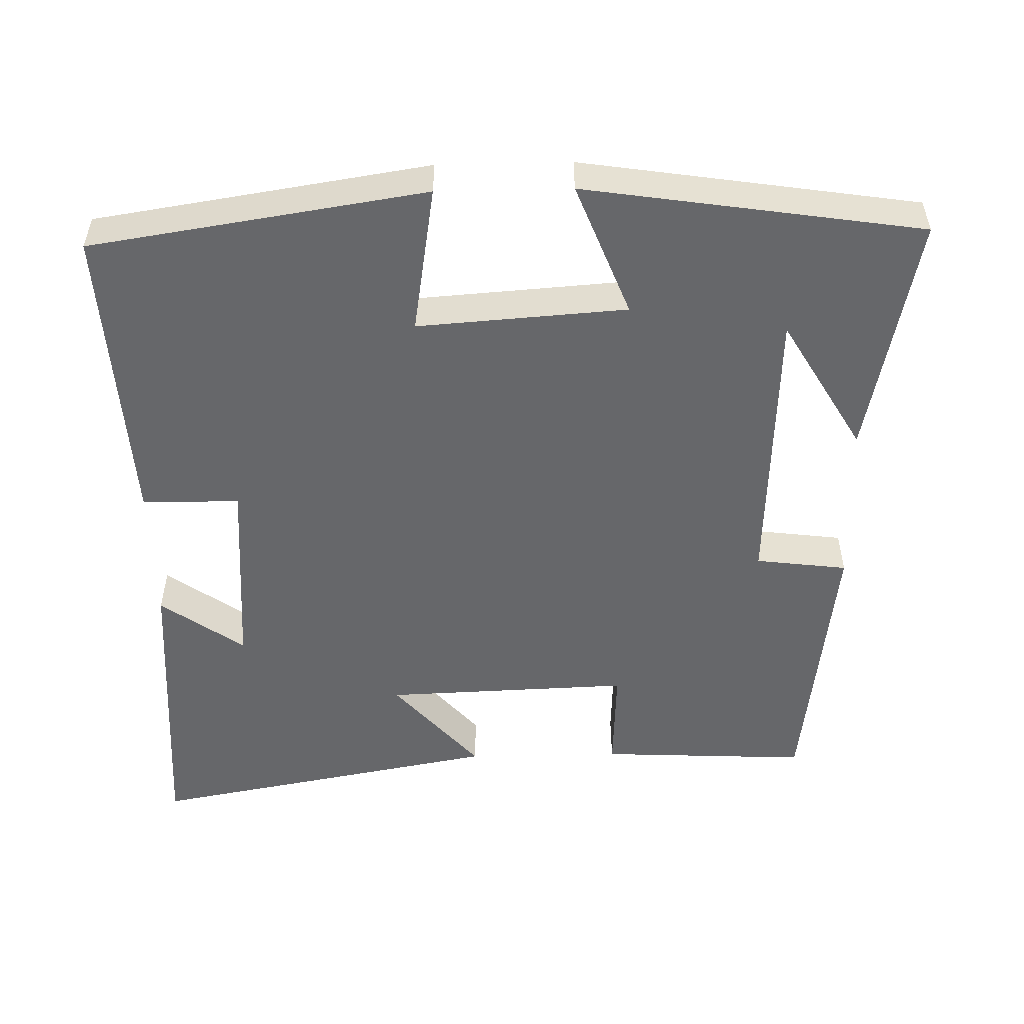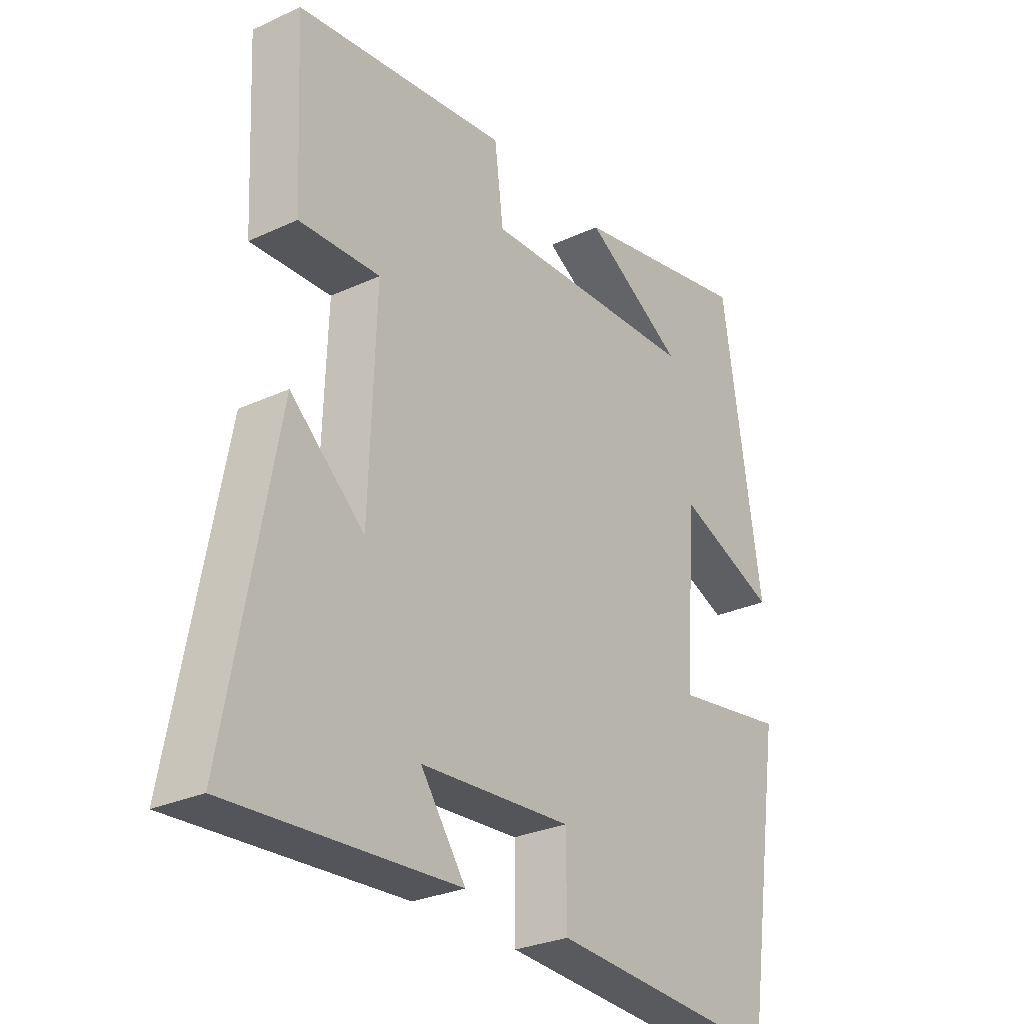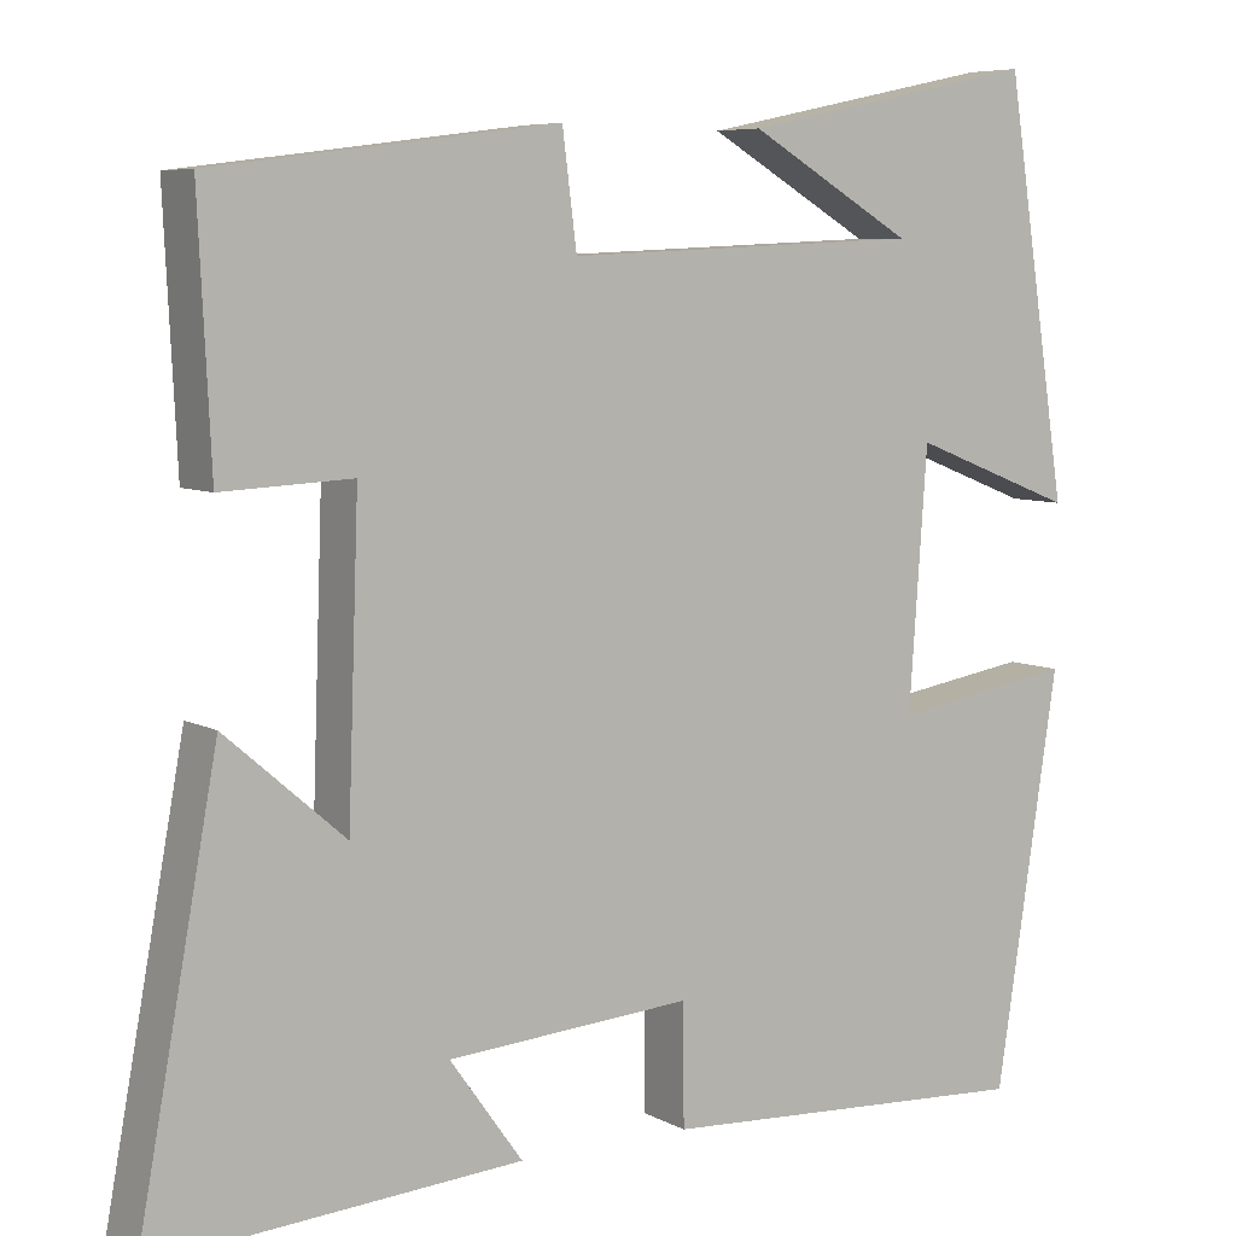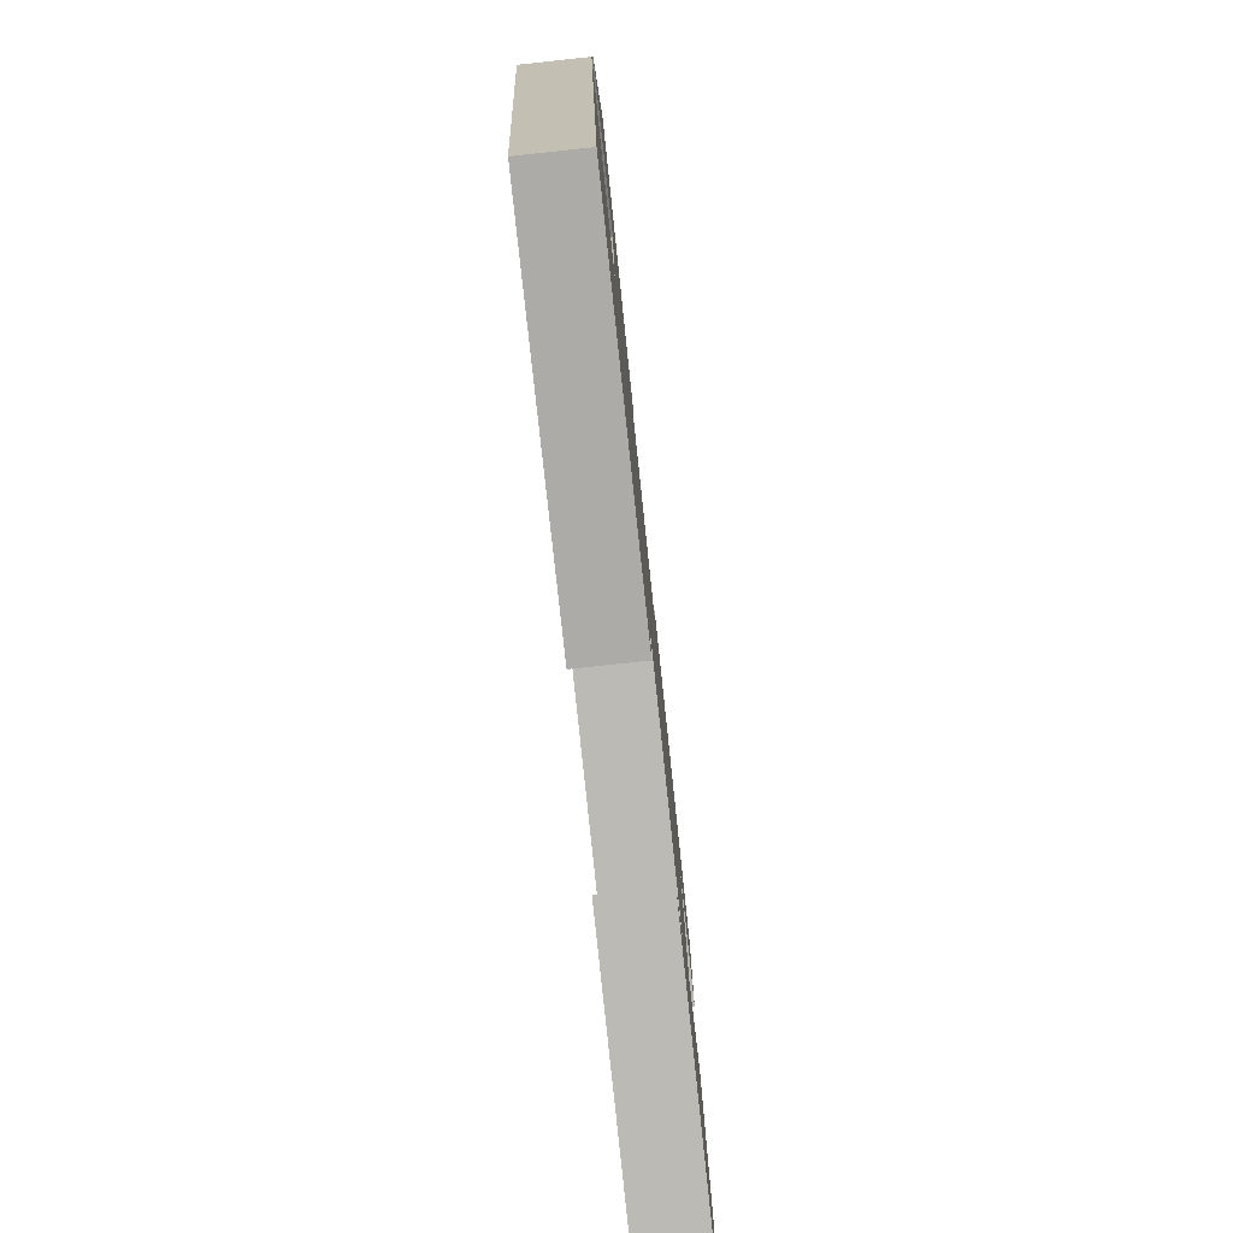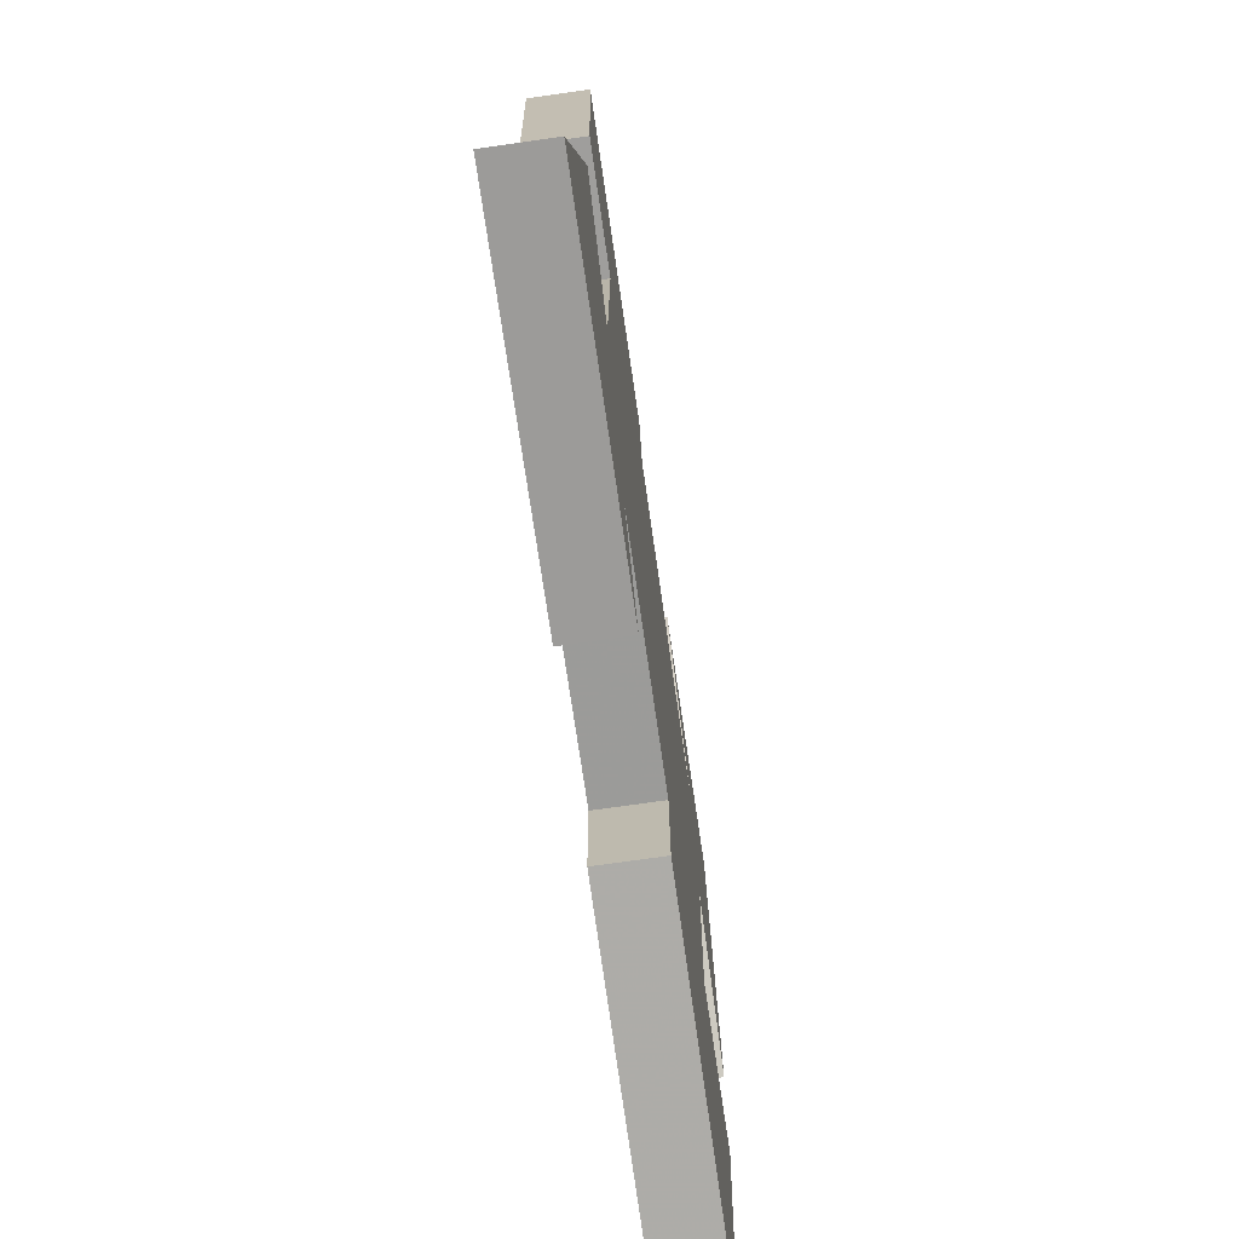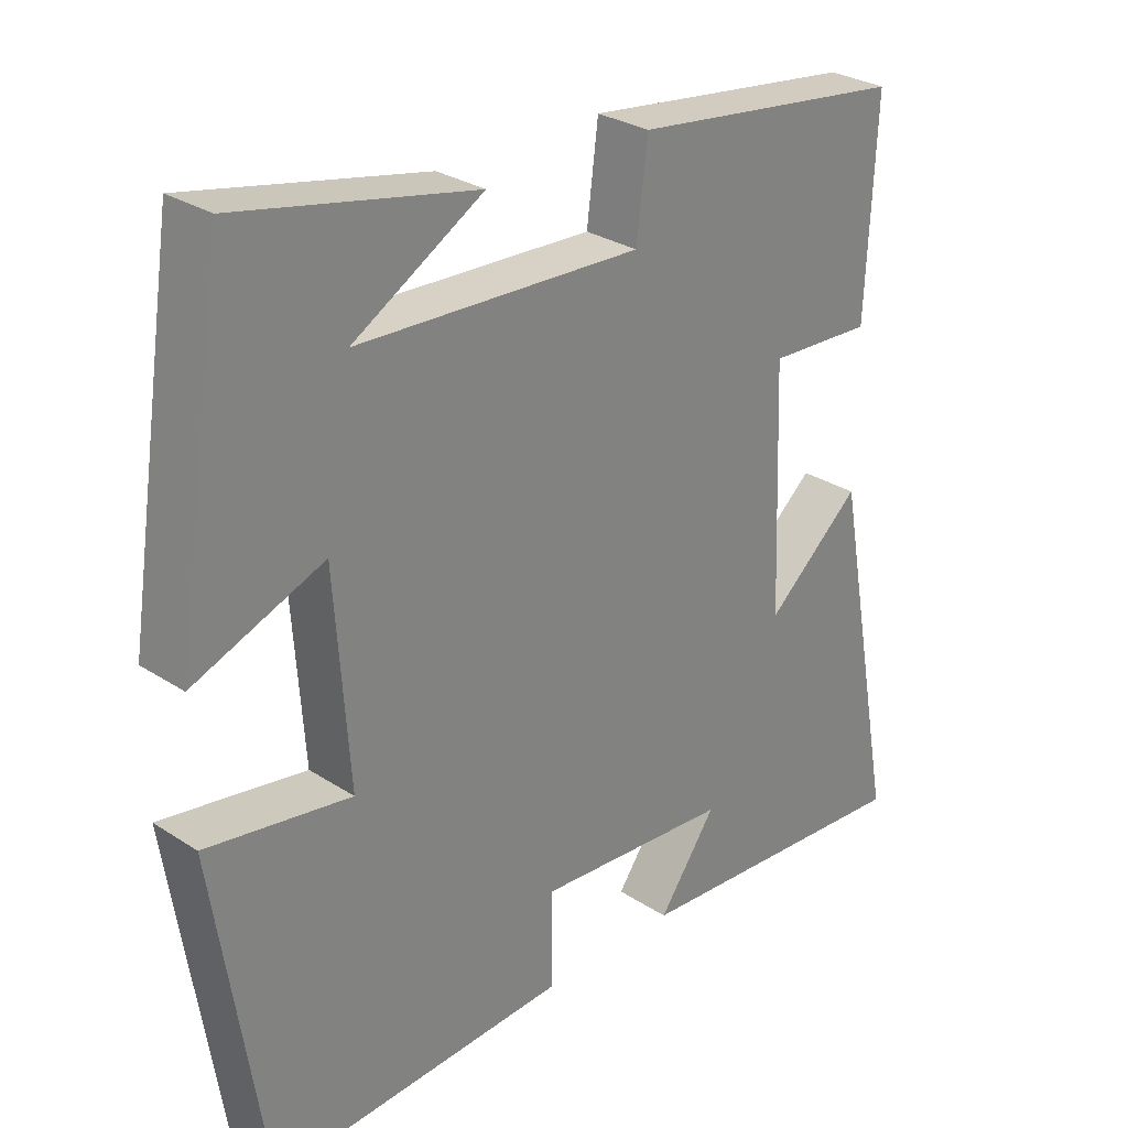
<metadata>
{"format":"obj","ext":"obj","renderer":"f3d","projection":"perspective","resolution":1024,"background":"white","views":[{"elev":-52.1,"azim":-88.7,"up":"+Y"},{"elev":-28.5,"azim":124.9,"up":"+Z"},{"elev":6.8,"azim":146.3,"up":"+Z"},{"elev":-79.5,"azim":-83.9,"up":"+Z"},{"elev":-73.7,"azim":98.1,"up":"+Z"},{"elev":28.8,"azim":-45.9,"up":"+Z"}]}
</metadata>
<code>
v 0.589 0.07 -0.529
v 0.18 0.07 -0.5
v 0.261 0.07 -0.387
v -0.011 0.07 -0.367
v -0.012 0.07 -0.5
v -0.43 0.07 -0.523
v -0.5 0.07 -0.068
v -0.298 0.07 -0.101
v -0.318 0.07 0.183
v -0.5 0.07 0.112
v -0.43 0.07 0.569
v -0.099 0.07 0.5
v -0.281 0.07 0.393
v 0.115 0.07 0.375
v 0.131 0.07 0.5
v 0.514 0.07 0.451
v 0.5 0.07 0.166
v 0.355 0.07 0.173
v 0.367 0.07 -0.163
v 0.5 0.07 -0.048
v 0.589 0 -0.529
v 0.18 0 -0.5
v 0.261 0 -0.387
v -0.011 0 -0.367
v -0.012 0 -0.5
v -0.43 0 -0.523
v -0.5 0 -0.068
v -0.298 0 -0.101
v -0.318 0 0.183
v -0.5 0 0.112
v -0.43 0 0.569
v -0.099 0 0.5
v -0.281 0 0.393
v 0.115 0 0.375
v 0.131 0 0.5
v 0.514 0 0.451
v 0.5 0 0.166
v 0.355 0 0.173
v 0.367 0 -0.163
v 0.5 0 -0.048
f 19 20 1
f 16 17 18
f 15 16 18
f 14 15 18
f 13 14 18 19
f 11 12 13
f 9 10 11 13
f 13 19 1
f 9 13 1
f 8 9 1
f 6 7 8
f 5 6 8
f 4 5 8
f 3 4 8
f 1 2 3
f 1 3 8
f 21 40 39
f 38 37 36
f 38 36 35
f 38 35 34
f 39 38 34 33
f 33 32 31
f 33 31 30 29
f 21 39 33
f 21 33 29
f 21 29 28
f 28 27 26
f 28 26 25
f 28 25 24
f 28 24 23
f 23 22 21
f 28 23 21
f 1 21 22 2
f 2 22 23 3
f 3 23 24 4
f 4 24 25 5
f 5 25 26 6
f 6 26 27 7
f 7 27 28 8
f 8 28 29 9
f 9 29 30 10
f 10 30 31 11
f 11 31 32 12
f 12 32 33 13
f 13 33 34 14
f 14 34 35 15
f 15 35 36 16
f 16 36 37 17
f 17 37 38 18
f 18 38 39 19
f 19 39 40 20
f 20 40 21 1

</code>
